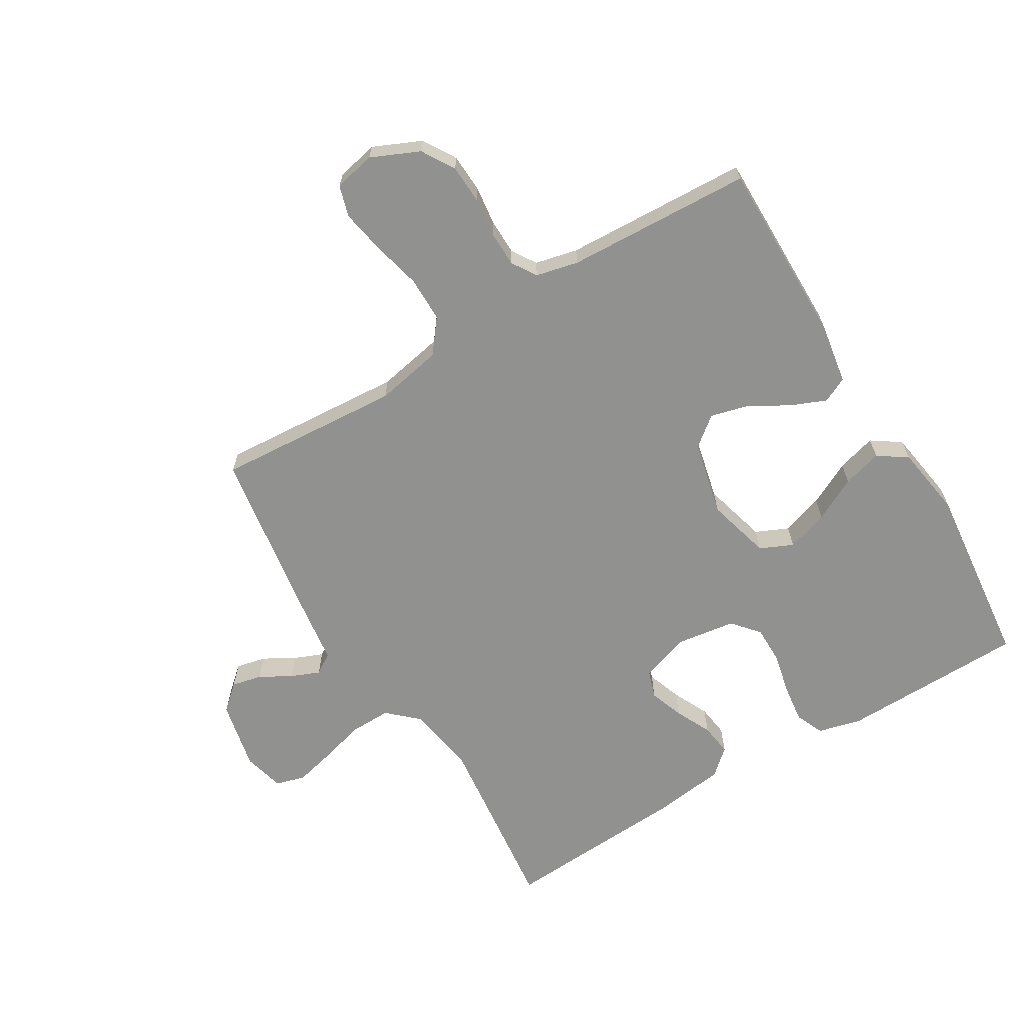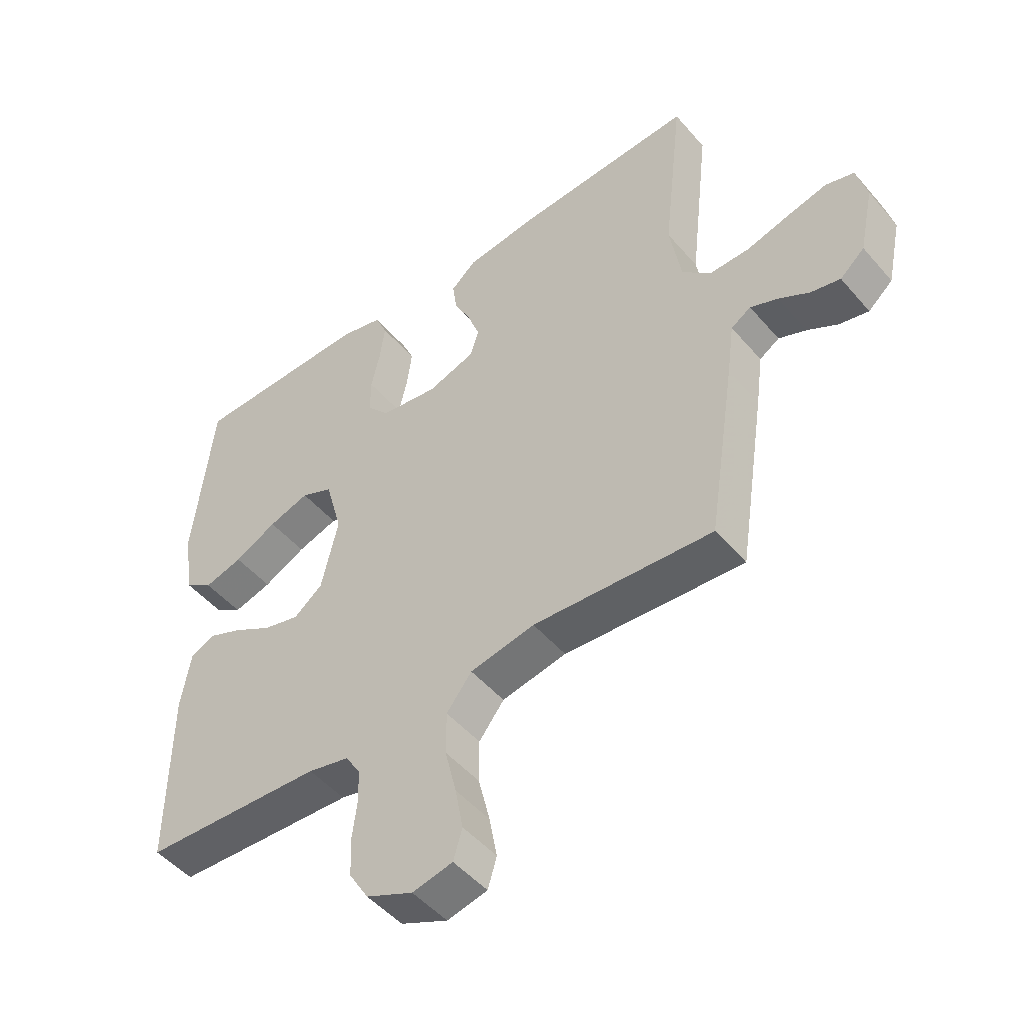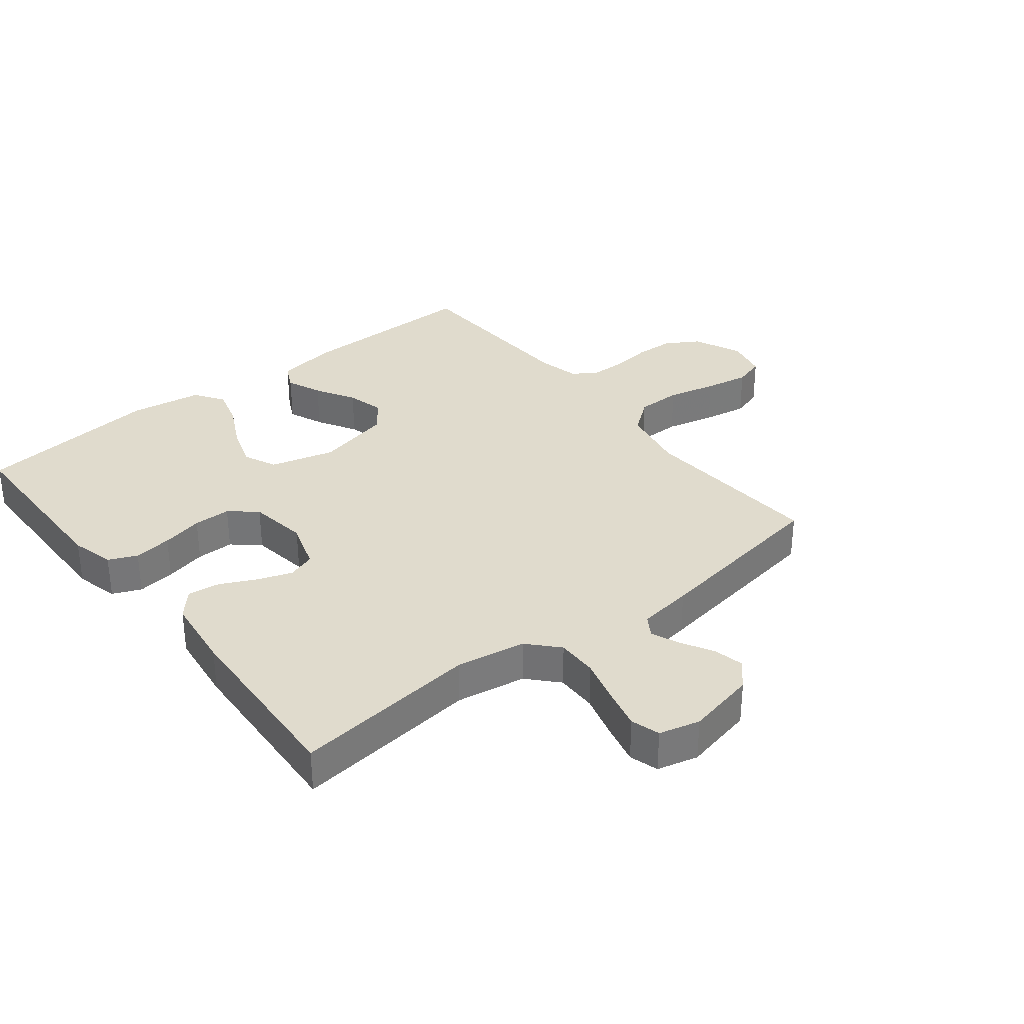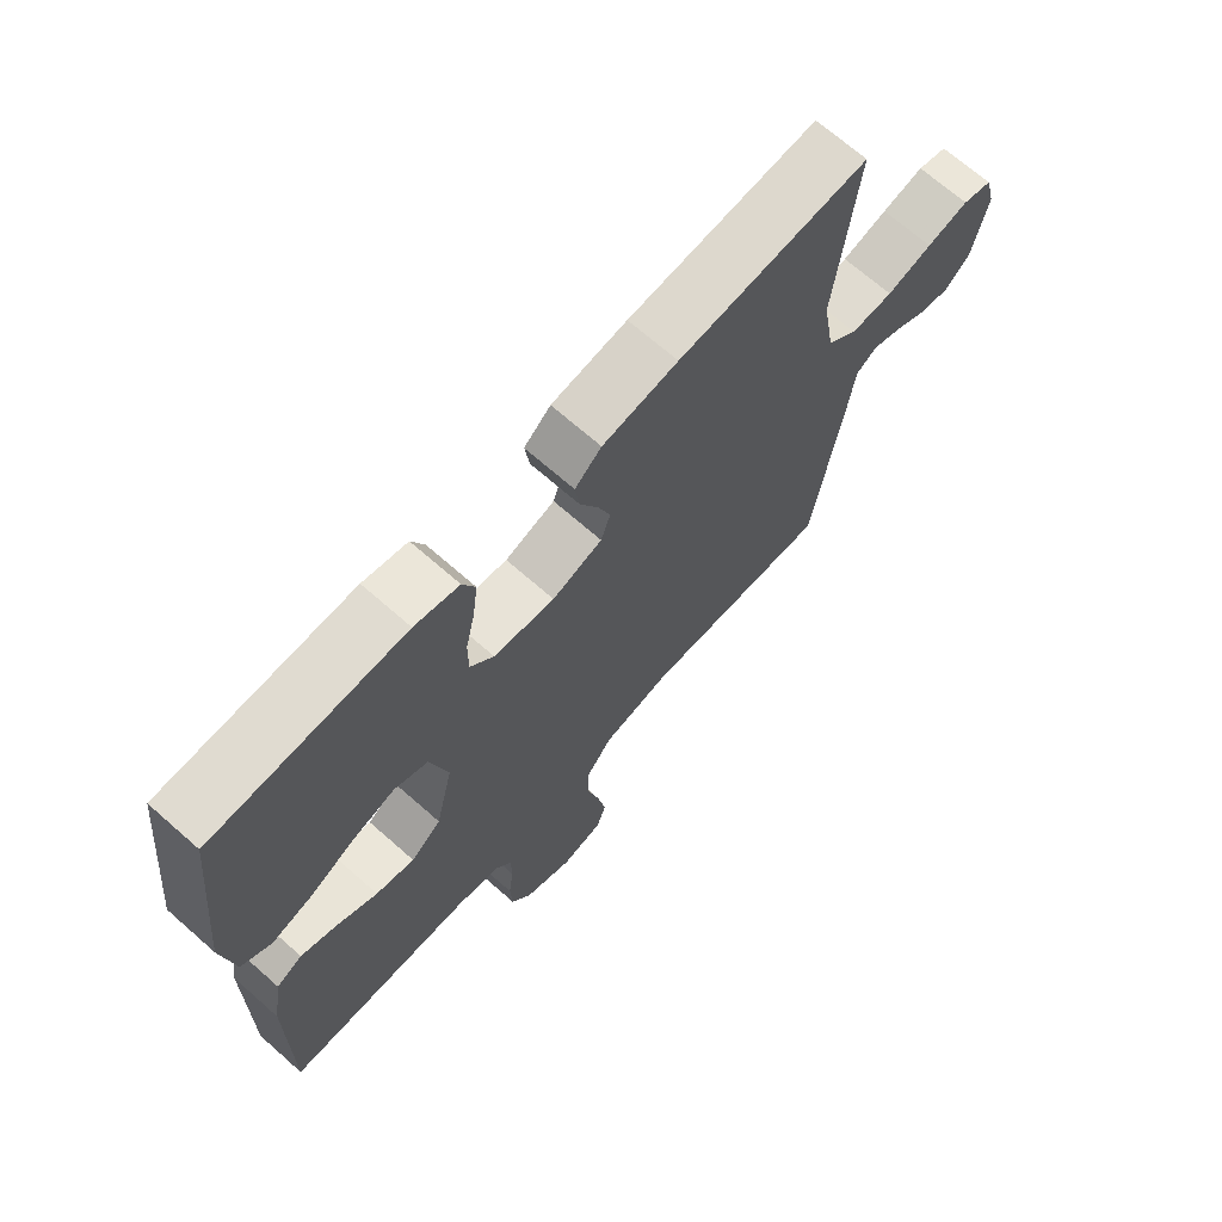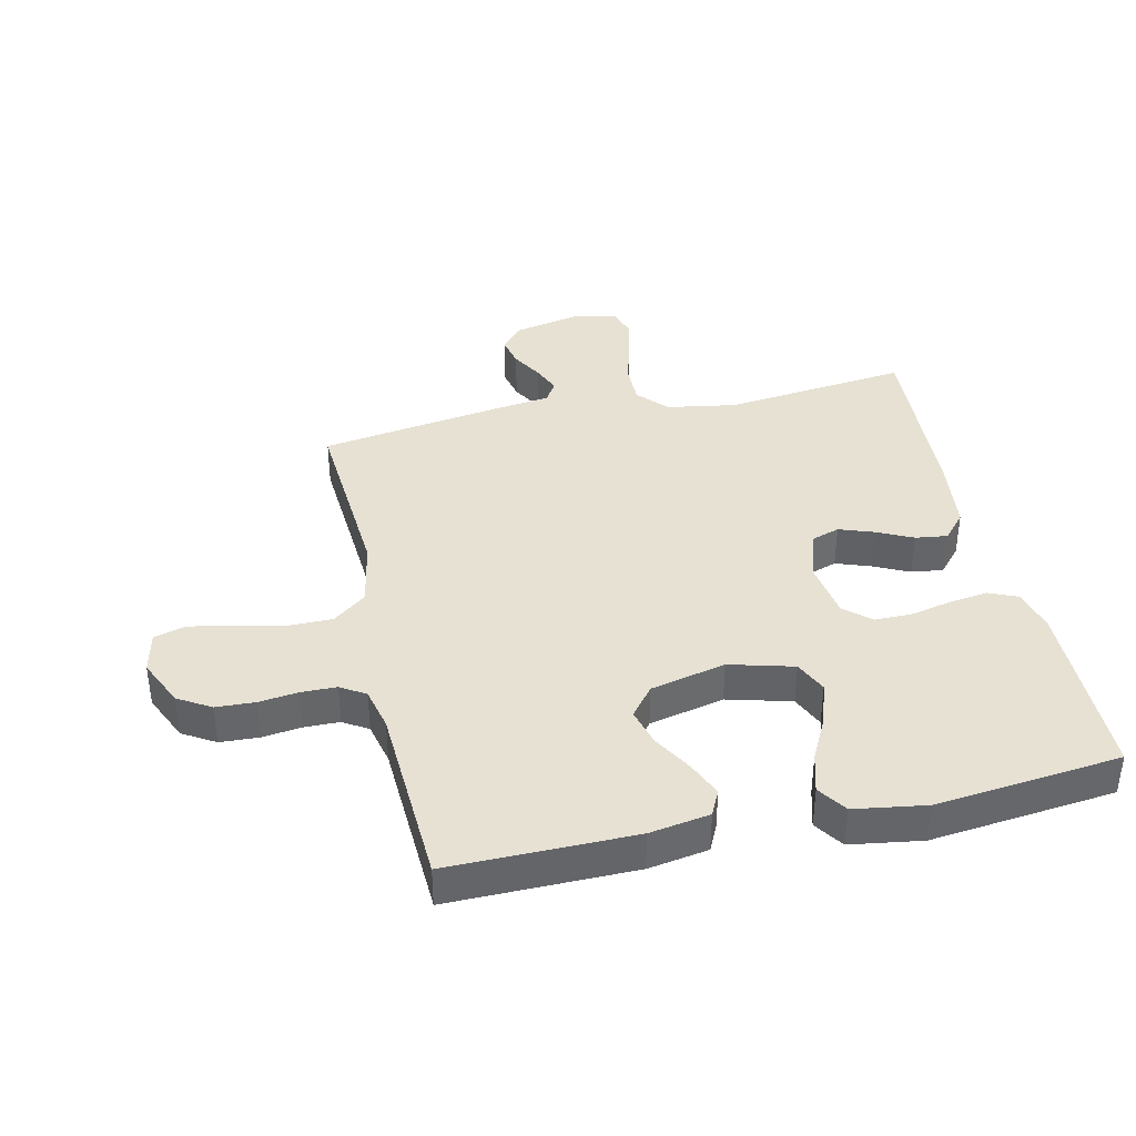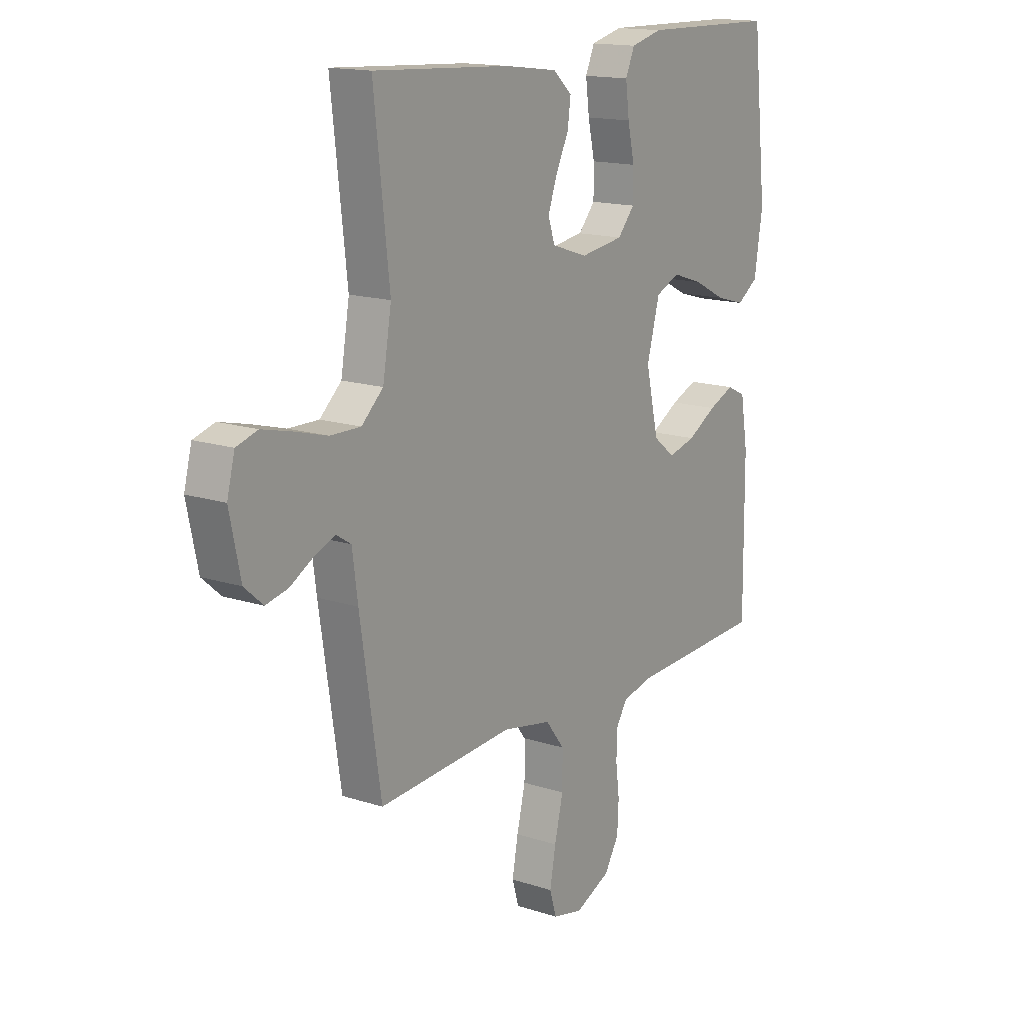
<metadata>
{"format":"obj","ext":"obj","renderer":"f3d","projection":"perspective","resolution":1024,"background":"white","views":[{"elev":-65.9,"azim":-148.9,"up":"+Y"},{"elev":-49.0,"azim":38.7,"up":"+Z"},{"elev":33.3,"azim":51.6,"up":"+Y"},{"elev":69.1,"azim":-48.6,"up":"+Z"},{"elev":38.8,"azim":-102.7,"up":"+Y"},{"elev":15.4,"azim":124.5,"up":"+Z"}]}
</metadata>
<code>
v -0.5 0.07 0.5
v -0.2 0.07 0.505
v -0.13 0.07 0.487
v -0.11 0.07 0.441
v -0.118 0.07 0.379
v -0.133 0.07 0.312
v -0.133 0.07 0.251
v -0.096 0.07 0.208
v 0 0.07 0.194
v 0.079 0.07 0.22
v 0.094 0.07 0.265
v 0.074 0.07 0.321
v 0.046 0.07 0.379
v 0.039 0.07 0.431
v 0.081 0.07 0.468
v 0.2 0.07 0.483
v 0.5 0.07 0.5
v 0.466 0.07 0.2
v 0.485 0.07 0.087
v 0.533 0.07 0.043
v 0.6 0.07 0.044
v 0.672 0.07 0.064
v 0.738 0.07 0.08
v 0.785 0.07 0.066
v 0.802 0.07 0
v 0.778 0.07 -0.113
v 0.737 0.07 -0.149
v 0.688 0.07 -0.138
v 0.637 0.07 -0.109
v 0.591 0.07 -0.09
v 0.558 0.07 -0.111
v 0.546 0.07 -0.2
v 0.5 0.07 -0.5
v 0.2 0.07 -0.479
v 0.092 0.07 -0.5
v 0.05 0.07 -0.554
v 0.05 0.07 -0.627
v 0.069 0.07 -0.706
v 0.082 0.07 -0.777
v 0.067 0.07 -0.827
v 0 0.07 -0.842
v -0.078 0.07 -0.807
v -0.11 0.07 -0.754
v -0.113 0.07 -0.691
v -0.105 0.07 -0.627
v -0.106 0.07 -0.57
v -0.131 0.07 -0.53
v -0.2 0.07 -0.514
v -0.5 0.07 -0.5
v -0.498 0.07 -0.2
v -0.482 0.07 -0.103
v -0.441 0.07 -0.083
v -0.384 0.07 -0.107
v -0.32 0.07 -0.144
v -0.259 0.07 -0.16
v -0.211 0.07 -0.122
v -0.183 0.07 0
v -0.211 0.07 0.104
v -0.264 0.07 0.128
v -0.332 0.07 0.106
v -0.403 0.07 0.07
v -0.467 0.07 0.052
v -0.514 0.07 0.084
v -0.532 0.07 0.2
v -0.5 0 0.5
v -0.2 0 0.505
v -0.13 0 0.487
v -0.11 0 0.441
v -0.118 0 0.379
v -0.133 0 0.312
v -0.133 0 0.251
v -0.096 0 0.208
v 0 0 0.194
v 0.079 0 0.22
v 0.094 0 0.265
v 0.074 0 0.321
v 0.046 0 0.379
v 0.039 0 0.431
v 0.081 0 0.468
v 0.2 0 0.483
v 0.5 0 0.5
v 0.466 0 0.2
v 0.485 0 0.087
v 0.533 0 0.043
v 0.6 0 0.044
v 0.672 0 0.064
v 0.738 0 0.08
v 0.785 0 0.066
v 0.802 0 0
v 0.778 0 -0.113
v 0.737 0 -0.149
v 0.688 0 -0.138
v 0.637 0 -0.109
v 0.591 0 -0.09
v 0.558 0 -0.111
v 0.546 0 -0.2
v 0.5 0 -0.5
v 0.2 0 -0.479
v 0.092 0 -0.5
v 0.05 0 -0.554
v 0.05 0 -0.627
v 0.069 0 -0.706
v 0.082 0 -0.777
v 0.067 0 -0.827
v 0 0 -0.842
v -0.078 0 -0.807
v -0.11 0 -0.754
v -0.113 0 -0.691
v -0.105 0 -0.627
v -0.106 0 -0.57
v -0.131 0 -0.53
v -0.2 0 -0.514
v -0.5 0 -0.5
v -0.498 0 -0.2
v -0.482 0 -0.103
v -0.441 0 -0.083
v -0.384 0 -0.107
v -0.32 0 -0.144
v -0.259 0 -0.16
v -0.211 0 -0.122
v -0.183 0 0
v -0.211 0 0.104
v -0.264 0 0.128
v -0.332 0 0.106
v -0.403 0 0.07
v -0.467 0 0.052
v -0.514 0 0.084
v -0.532 0 0.2
f 4 5 6
f 3 4 6
f 2 3 6
f 1 2 6
f 64 1 6
f 63 64 6
f 62 63 6
f 61 62 6
f 60 61 6
f 59 60 6 7
f 58 59 7 8
f 57 58 8 9
f 56 57 9 10
f 52 53 54
f 51 52 54
f 50 51 54
f 49 50 54
f 48 49 54
f 47 48 54 55
f 46 47 55 56
f 43 44 45
f 42 43 45
f 41 42 45
f 40 41 45
f 39 40 45
f 38 39 45
f 37 38 45
f 36 37 45 46
f 46 56 10
f 36 46 10
f 35 36 10
f 31 32 33 34
f 27 28 29
f 26 27 29
f 25 26 29
f 24 25 29
f 23 24 29
f 22 23 29
f 21 22 29
f 20 21 29 30
f 19 20 30 31
f 16 17 18
f 15 16 18
f 14 15 18
f 13 14 18
f 12 13 18
f 11 12 18 19
f 31 34 35
f 19 31 35
f 11 19 35
f 10 11 35
f 70 69 68
f 70 68 67
f 70 67 66
f 70 66 65
f 70 65 128
f 70 128 127
f 70 127 126
f 70 126 125
f 70 125 124
f 71 70 124 123
f 72 71 123 122
f 73 72 122 121
f 74 73 121 120
f 118 117 116
f 118 116 115
f 118 115 114
f 118 114 113
f 118 113 112
f 119 118 112 111
f 120 119 111 110
f 109 108 107
f 109 107 106
f 109 106 105
f 109 105 104
f 109 104 103
f 109 103 102
f 109 102 101
f 110 109 101 100
f 74 120 110
f 74 110 100
f 74 100 99
f 98 97 96 95
f 93 92 91
f 93 91 90
f 93 90 89
f 93 89 88
f 93 88 87
f 93 87 86
f 93 86 85
f 94 93 85 84
f 95 94 84 83
f 82 81 80
f 82 80 79
f 82 79 78
f 82 78 77
f 82 77 76
f 83 82 76 75
f 99 98 95
f 99 95 83
f 99 83 75
f 99 75 74
f 1 65 66 2
f 2 66 67 3
f 3 67 68 4
f 4 68 69 5
f 5 69 70 6
f 6 70 71 7
f 7 71 72 8
f 8 72 73 9
f 9 73 74 10
f 10 74 75 11
f 11 75 76 12
f 12 76 77 13
f 13 77 78 14
f 14 78 79 15
f 15 79 80 16
f 16 80 81 17
f 17 81 82 18
f 18 82 83 19
f 19 83 84 20
f 20 84 85 21
f 21 85 86 22
f 22 86 87 23
f 23 87 88 24
f 24 88 89 25
f 25 89 90 26
f 26 90 91 27
f 27 91 92 28
f 28 92 93 29
f 29 93 94 30
f 30 94 95 31
f 31 95 96 32
f 32 96 97 33
f 33 97 98 34
f 34 98 99 35
f 35 99 100 36
f 36 100 101 37
f 37 101 102 38
f 38 102 103 39
f 39 103 104 40
f 40 104 105 41
f 41 105 106 42
f 42 106 107 43
f 43 107 108 44
f 44 108 109 45
f 45 109 110 46
f 46 110 111 47
f 47 111 112 48
f 48 112 113 49
f 49 113 114 50
f 50 114 115 51
f 51 115 116 52
f 52 116 117 53
f 53 117 118 54
f 54 118 119 55
f 55 119 120 56
f 56 120 121 57
f 57 121 122 58
f 58 122 123 59
f 59 123 124 60
f 60 124 125 61
f 61 125 126 62
f 62 126 127 63
f 63 127 128 64
f 64 128 65 1

</code>
